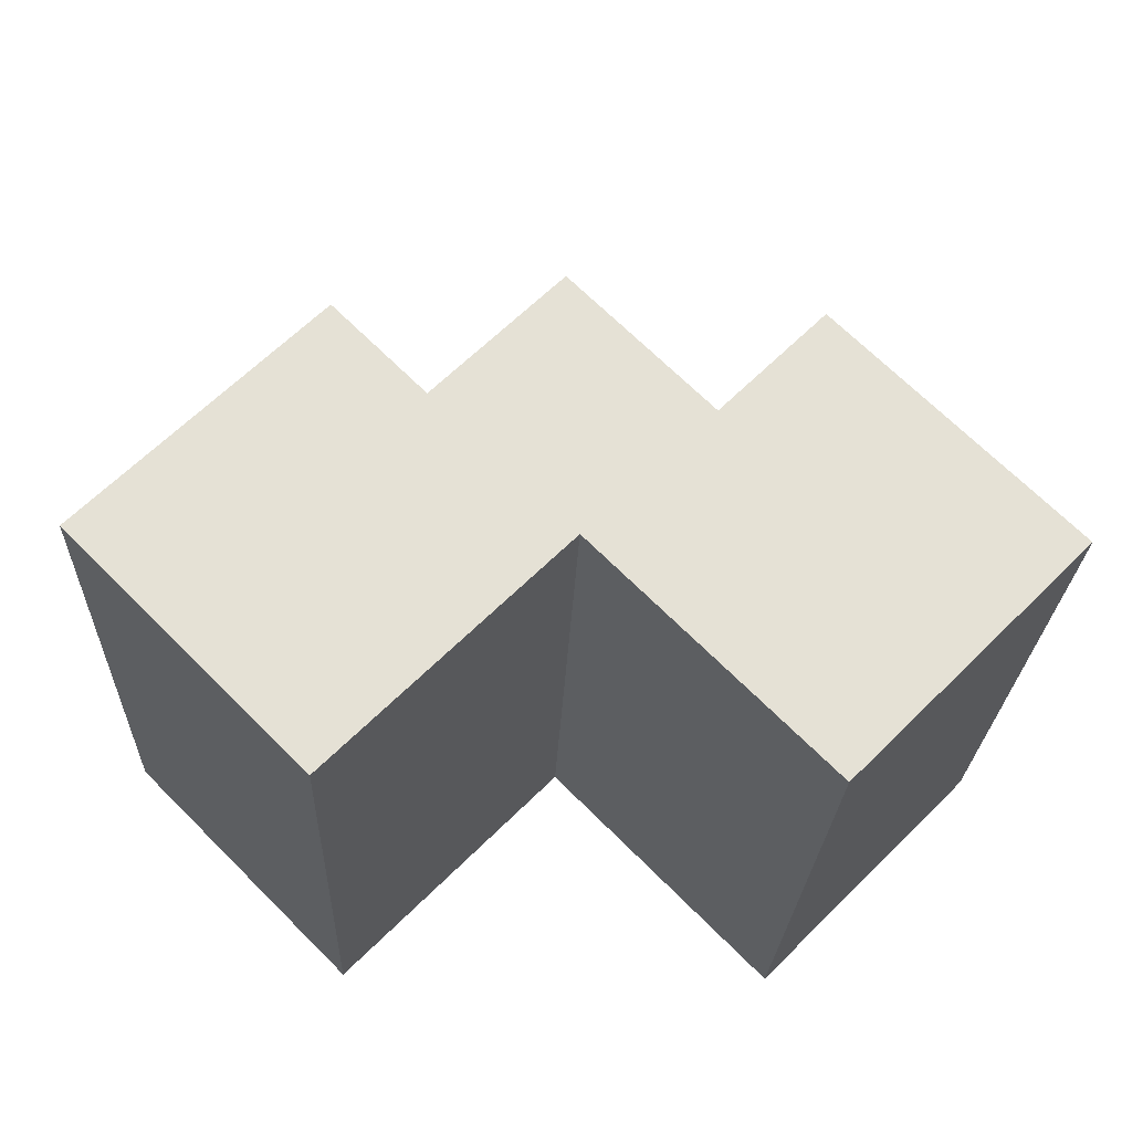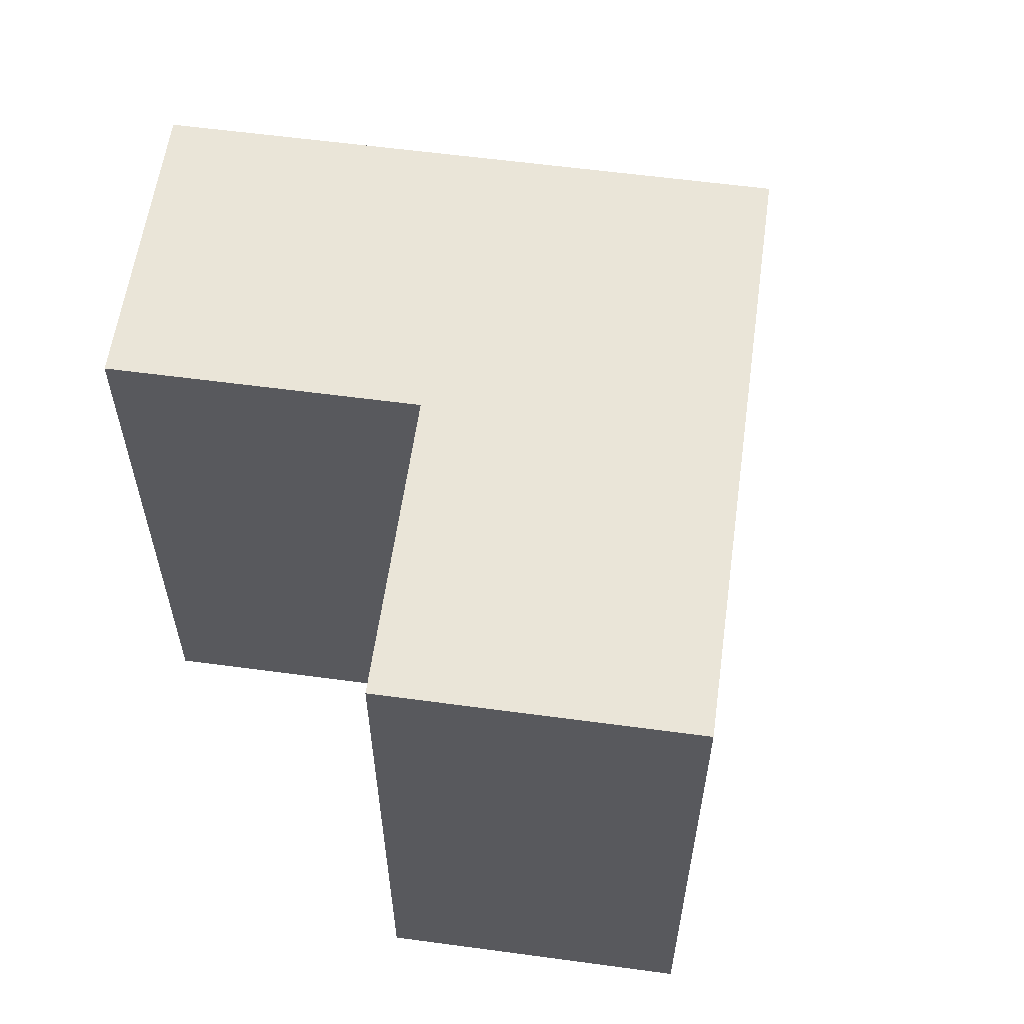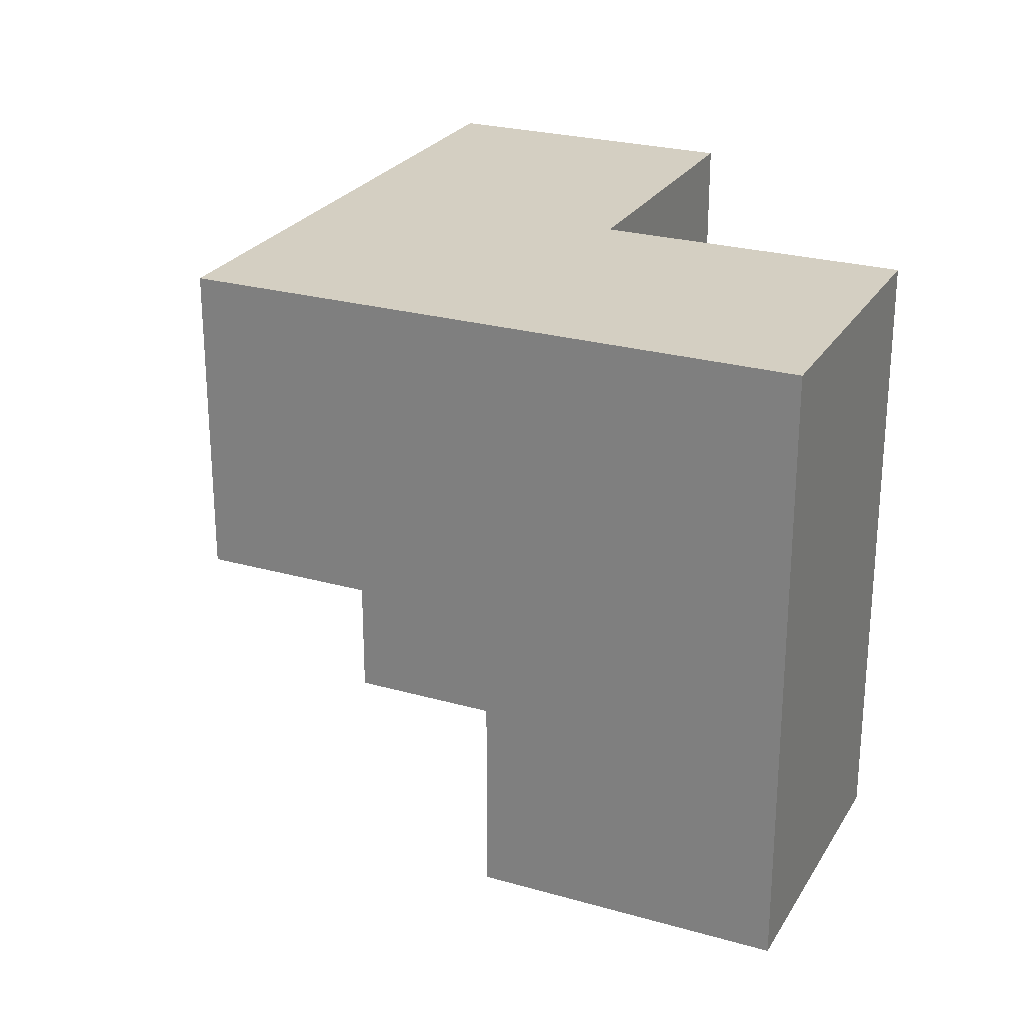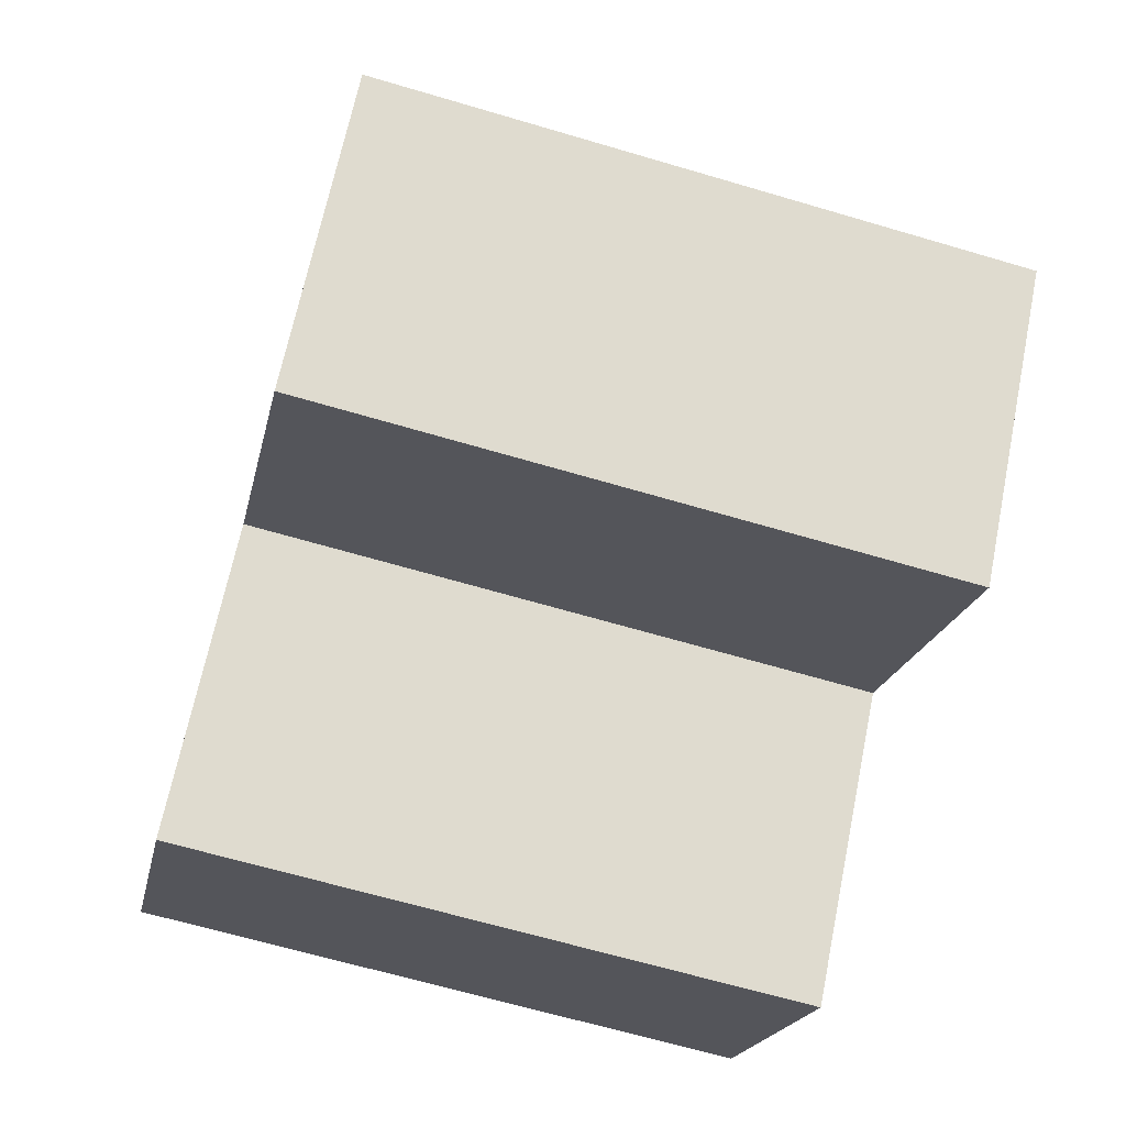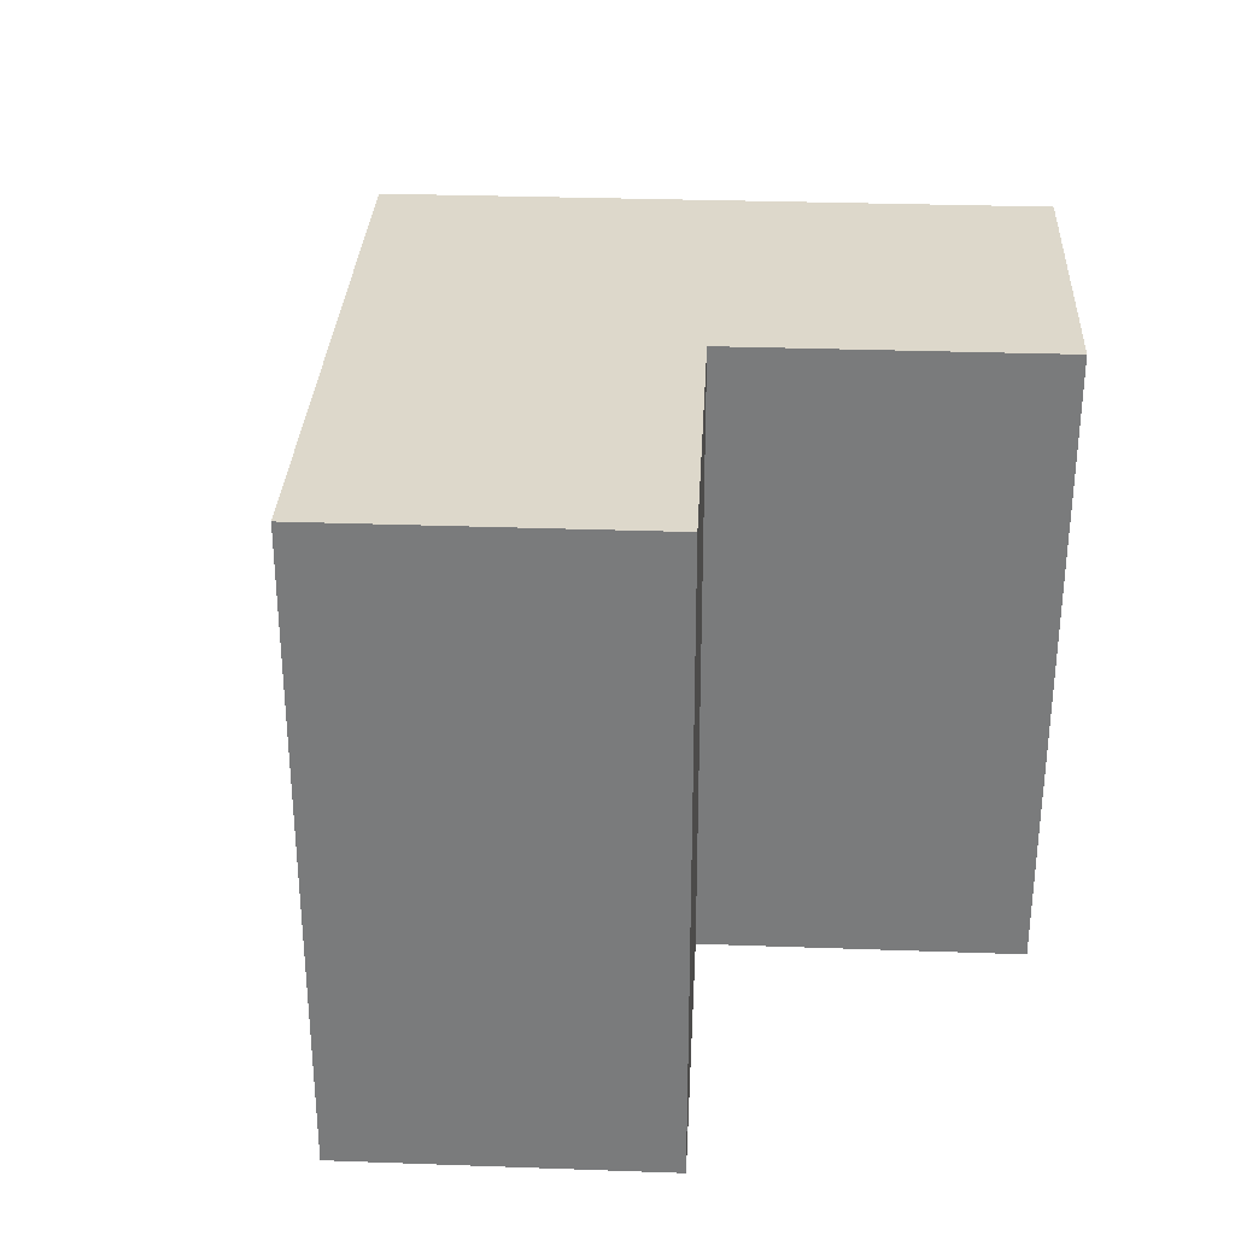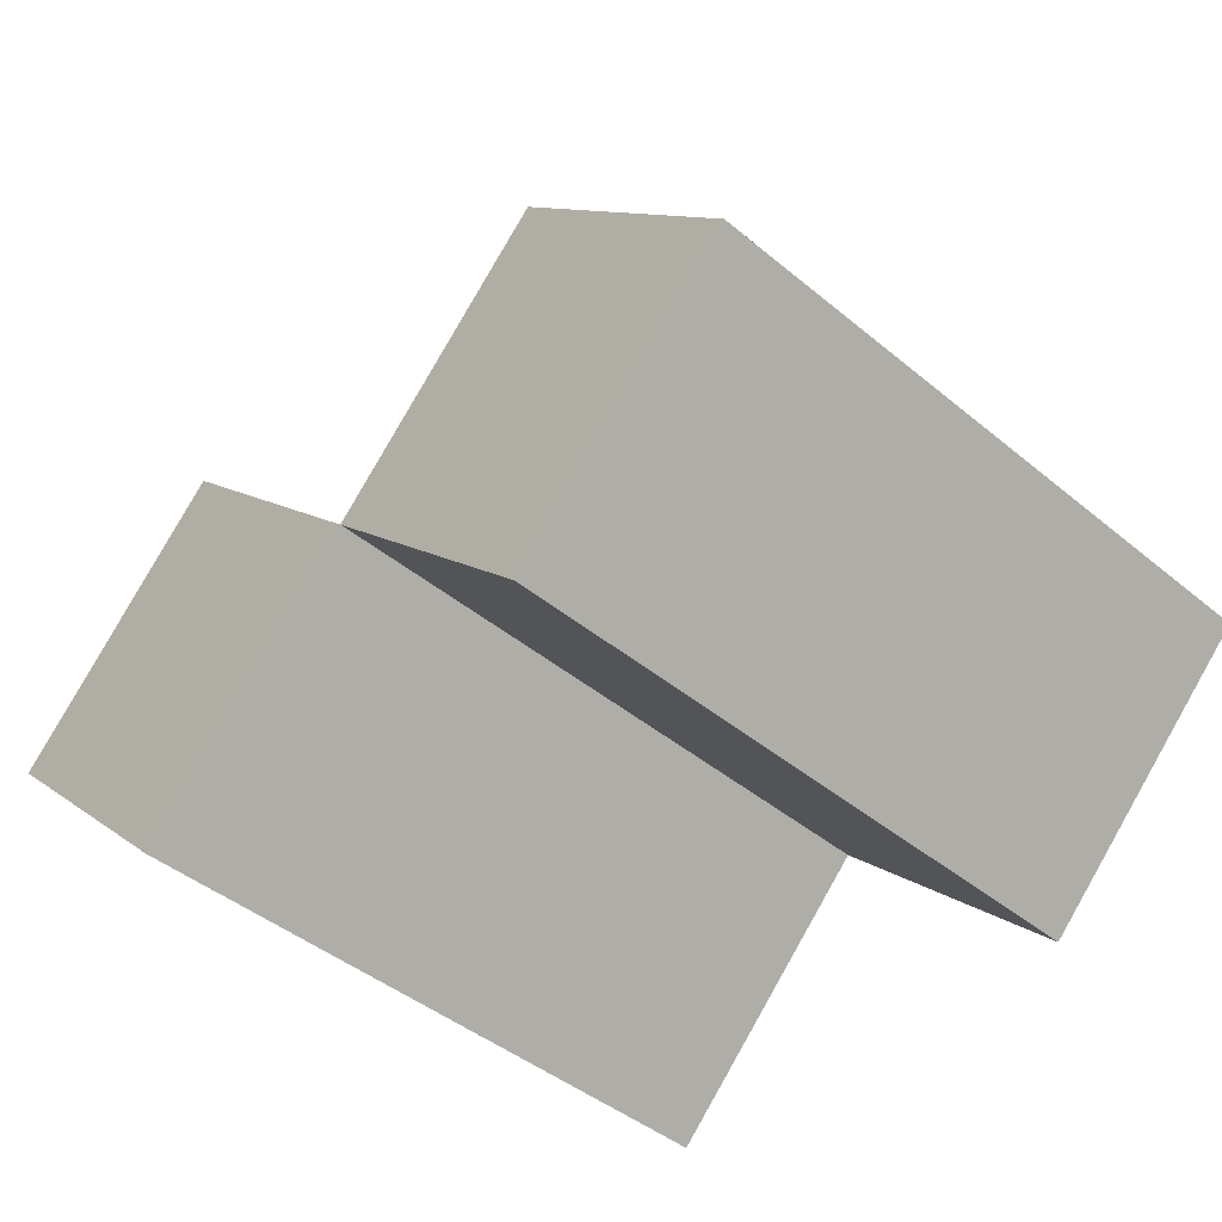
<metadata>
{"format":"obj","ext":"obj","renderer":"f3d","projection":"perspective","resolution":1024,"background":"white","views":[{"elev":-24.2,"azim":-2.2,"up":"+Z"},{"elev":59.1,"azim":-127.1,"up":"+Y"},{"elev":25.4,"azim":69.5,"up":"+Y"},{"elev":-66.2,"azim":-106.5,"up":"+Z"},{"elev":31.3,"azim":137.9,"up":"+Y"},{"elev":-43.9,"azim":45.8,"up":"+Z"}]}
</metadata>
<code>
o Cube_Cube.002
v -1.425 -0.9657 -1.45
v -1.424 1.034 -1.45
v -0.0105 -0.9657 -0.03574
v -0.009959 1.034 -0.03628
v -2.839 -0.965 -0.03574
v -2.838 1.035 -0.03628
v -1.425 -0.965 1.378
v -1.424 1.035 1.378
v -0.0105 -0.9657 -0.03574
v -1.425 -0.9657 -1.45
v -1.424 1.034 -1.45
v -0.009959 1.034 -0.03628
v -1.425 -0.965 1.378
v -1.424 1.035 1.378
v -2.839 -0.965 -0.03574
v -2.838 1.035 -0.03628
v -1.424 3.034 -1.451
v -0.009423 3.034 -0.03682
v -1.424 3.035 1.377
v -2.838 3.035 -0.03682
v 1.404 1.034 1.378
v -0.009959 1.035 2.792
v 1.405 3.034 1.377
v -0.009423 3.035 2.792
v 1.404 1.034 -1.45
v 1.405 3.034 -1.451
v 2.818 1.034 -0.03628
v 2.819 3.034 -0.03682
v -0.0105 -0.9657 -0.03574
v 1.404 -0.9657 1.378
v 1.404 -0.9665 -1.45
v 2.818 -0.9665 -0.03574
f 1 4 2
f 7 4 3
f 7 6 8
f 1 6 5
f 3 5 7
f 6 4 8
f 18 20 19
f 19 23 18
f 23 26 18
f 1 3 4
f 7 8 4
f 7 5 6
f 1 2 6
f 3 1 5
f 6 2 4
f 18 17 20
f 19 24 23
f 23 28 26
f 9 15 10
f 14 21 22
f 16 19 20
f 21 24 22
f 29 32 30
f 21 32 27
f 9 13 15
f 14 12 21
f 16 14 19
f 21 23 24
f 29 31 32
f 21 30 32
f 13 16 15
f 14 24 19
f 21 28 23
f 13 14 16
f 14 22 24
f 21 27 28
f 11 9 10
f 11 18 12
f 18 25 12
f 25 29 12
f 11 12 9
f 11 17 18
f 18 26 25
f 25 31 29
f 12 13 9
f 16 10 15
f 16 17 11
f 26 27 25
f 27 31 25
f 12 30 21
f 12 14 13
f 16 11 10
f 16 20 17
f 26 28 27
f 27 32 31
f 12 29 30

</code>
